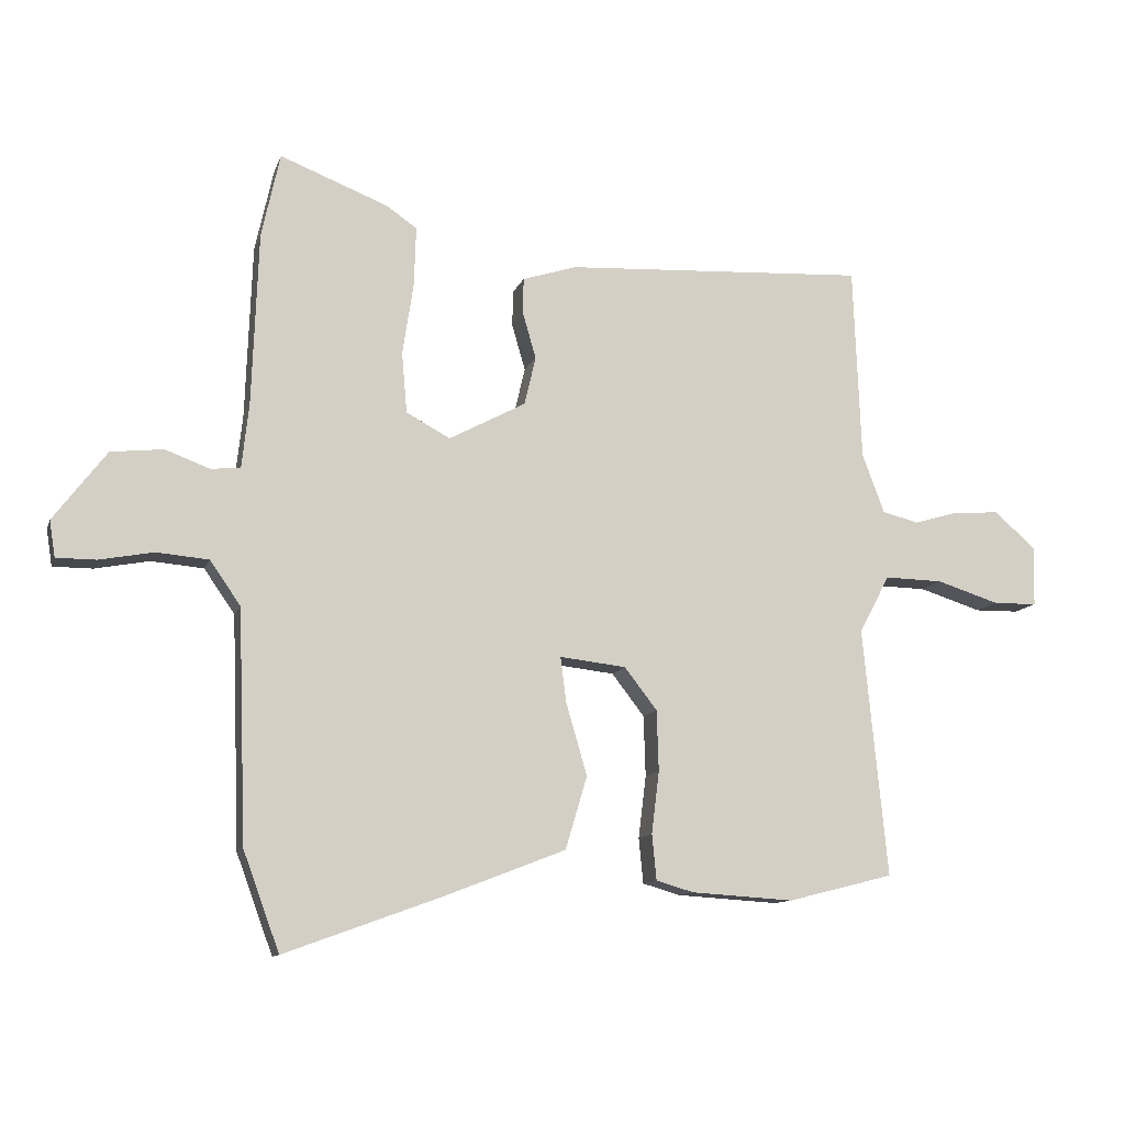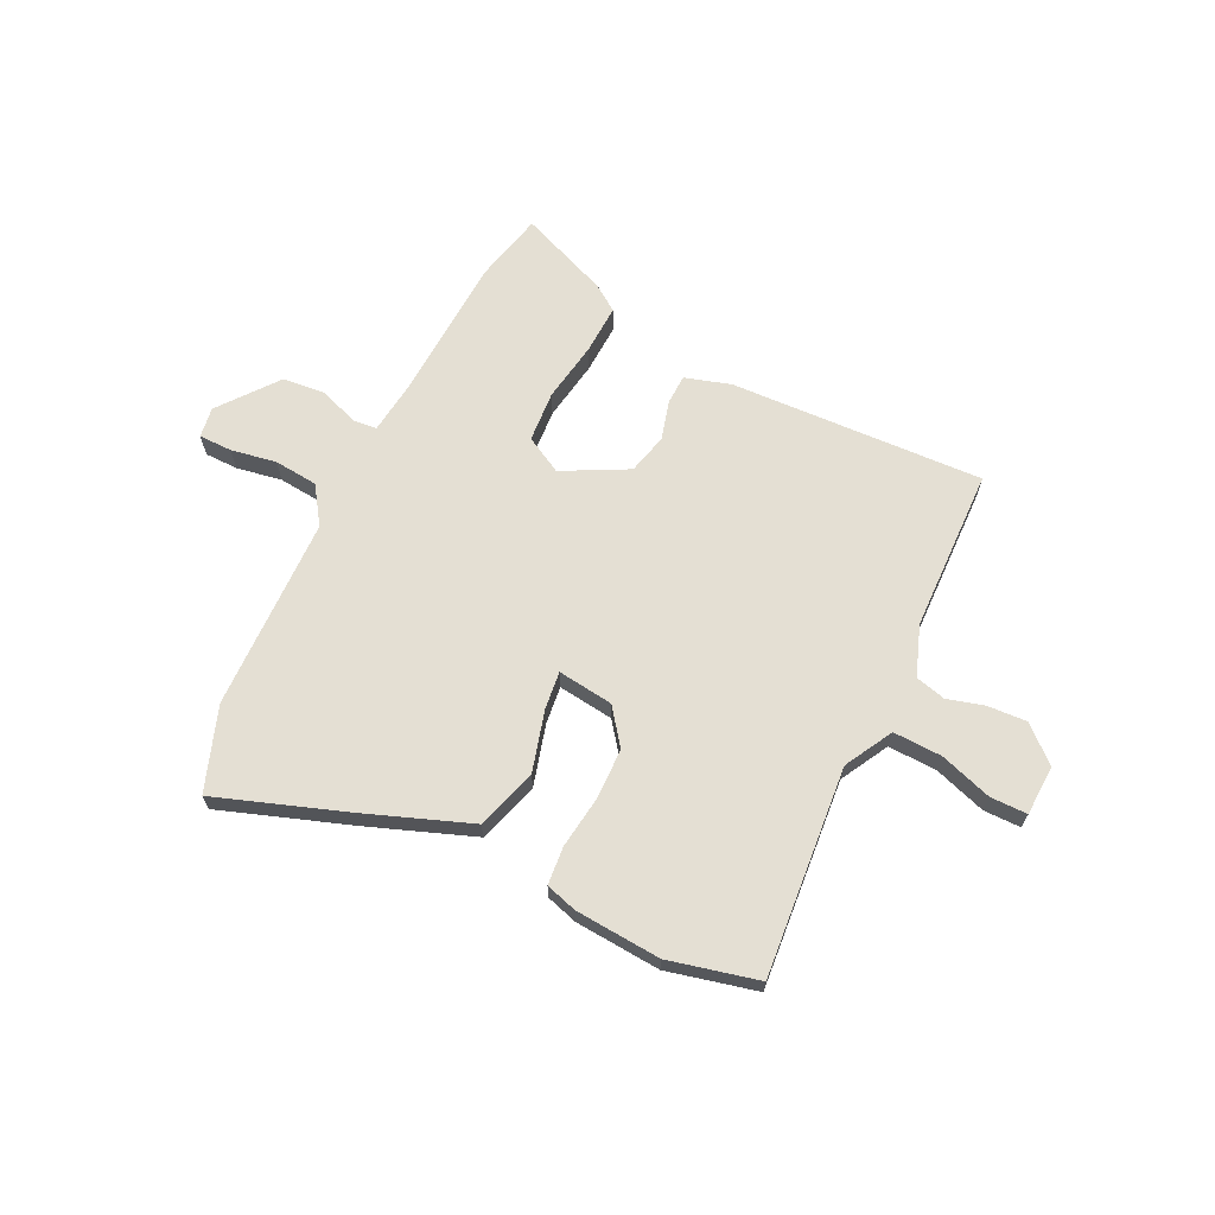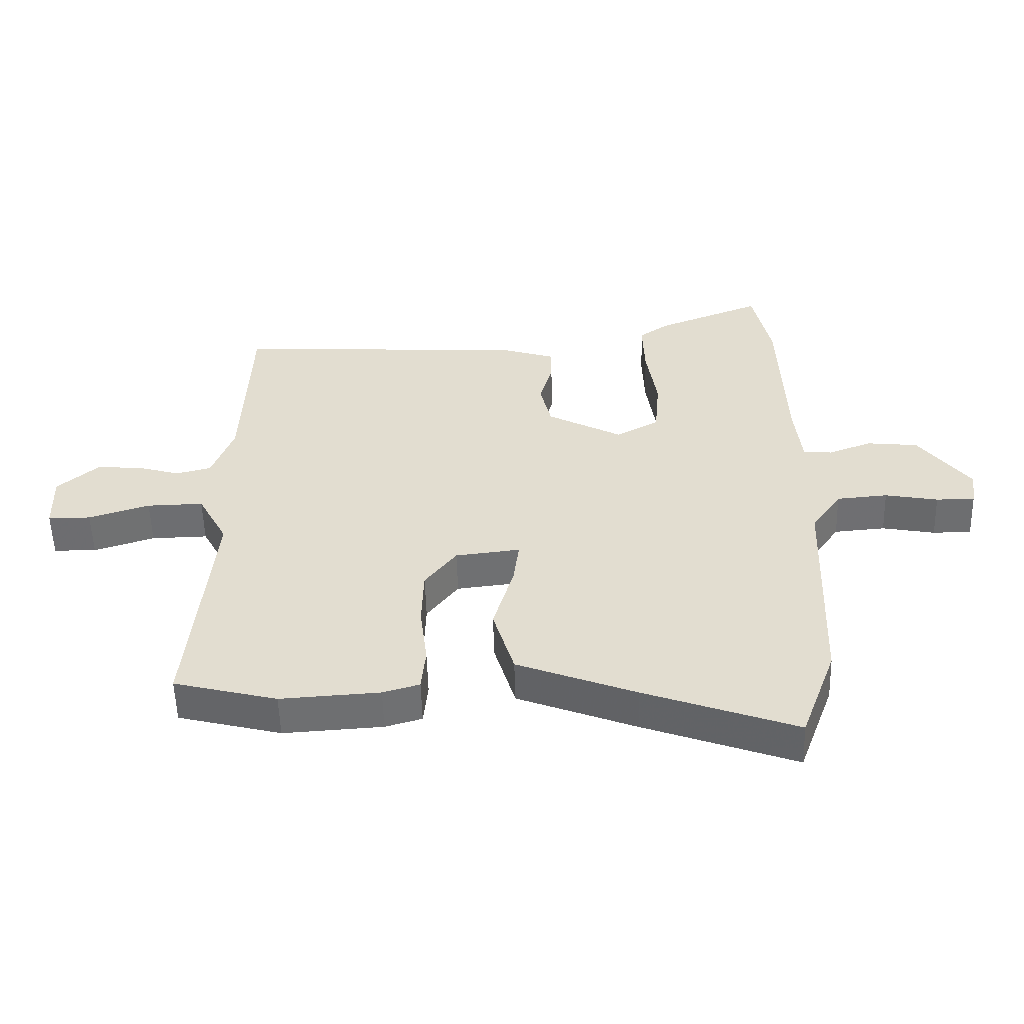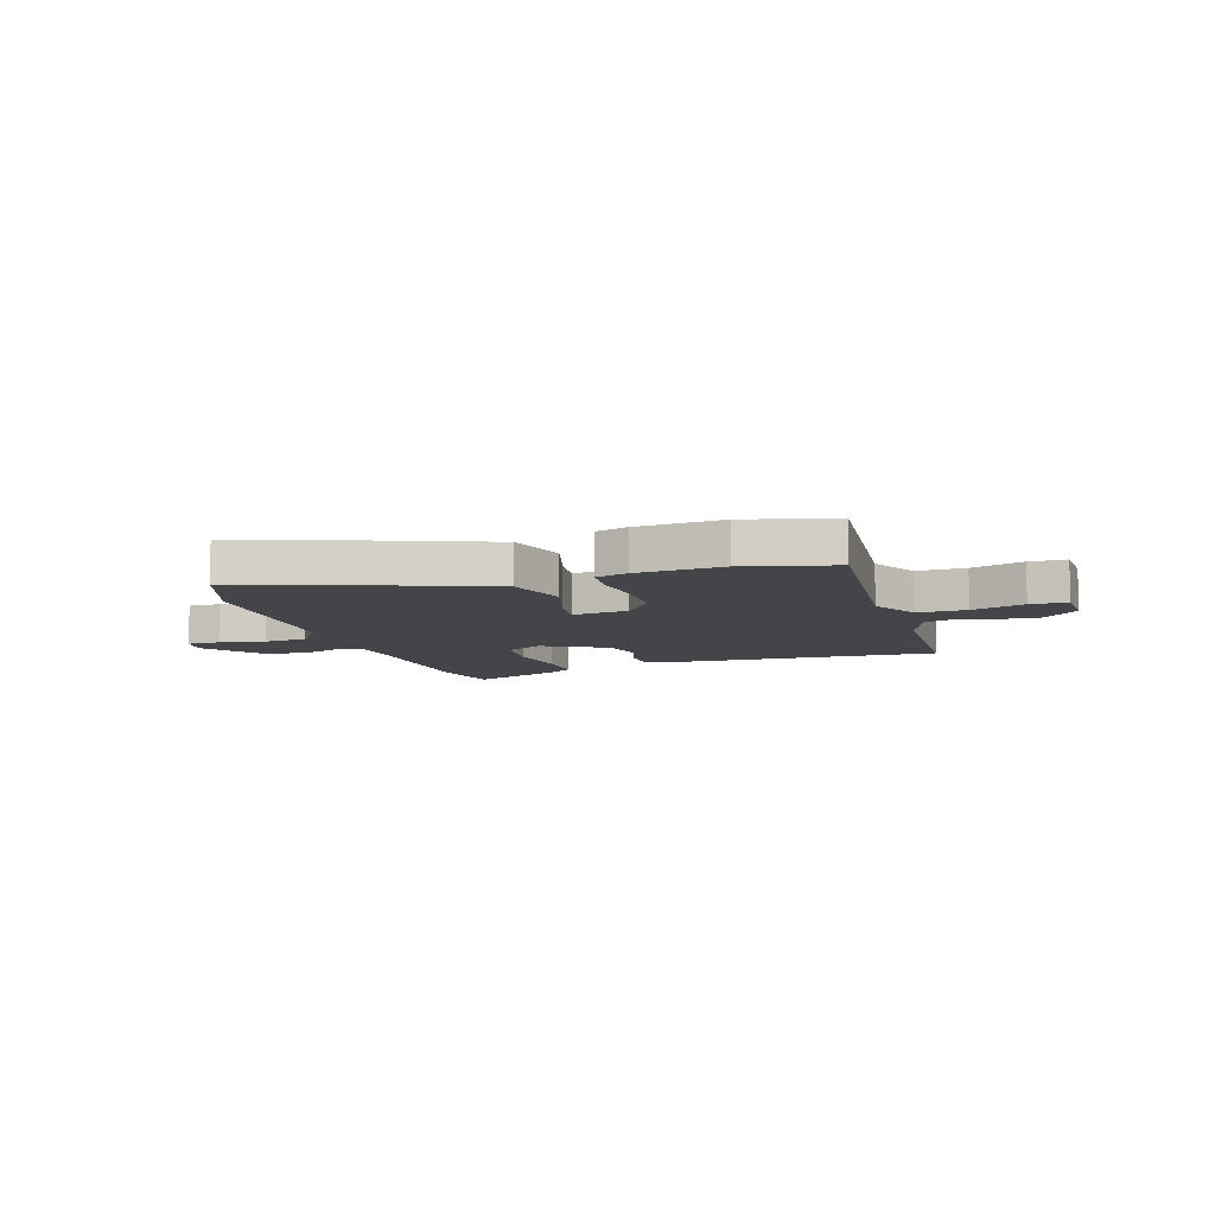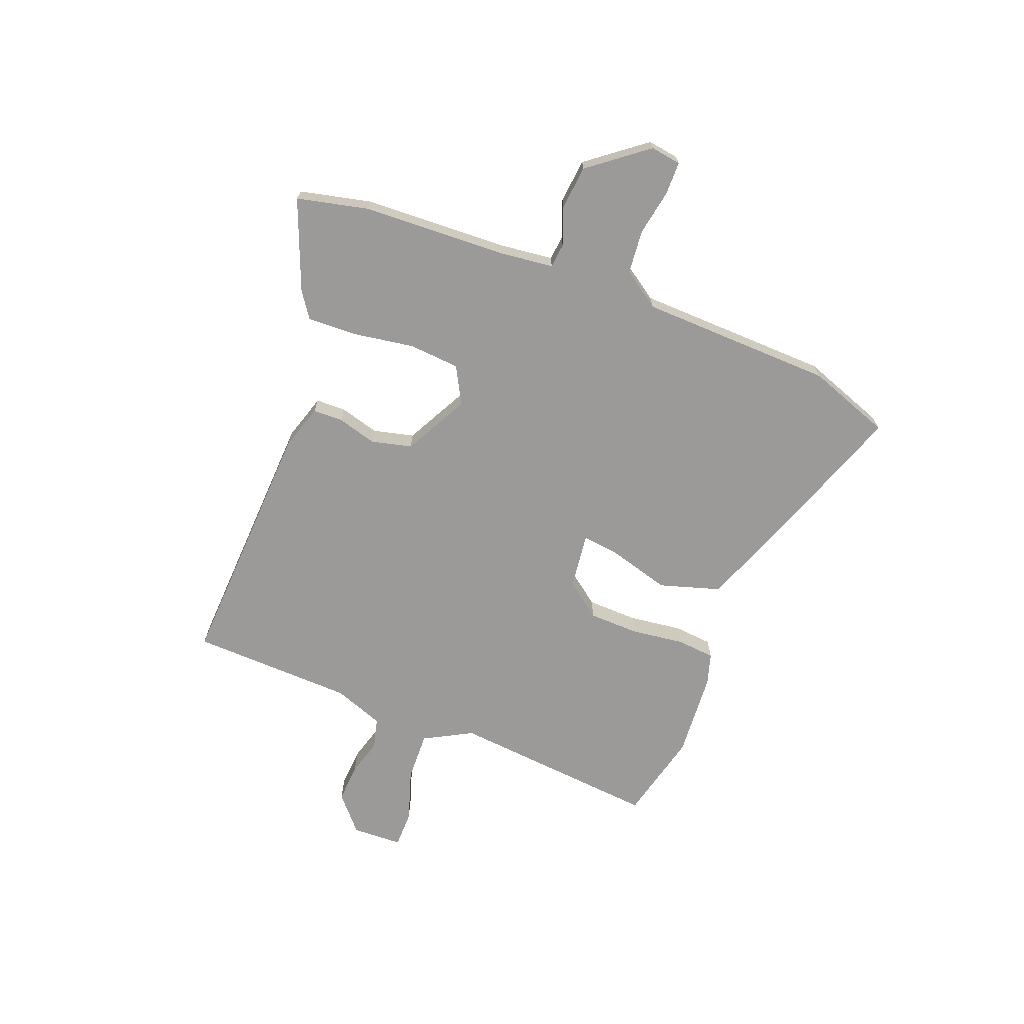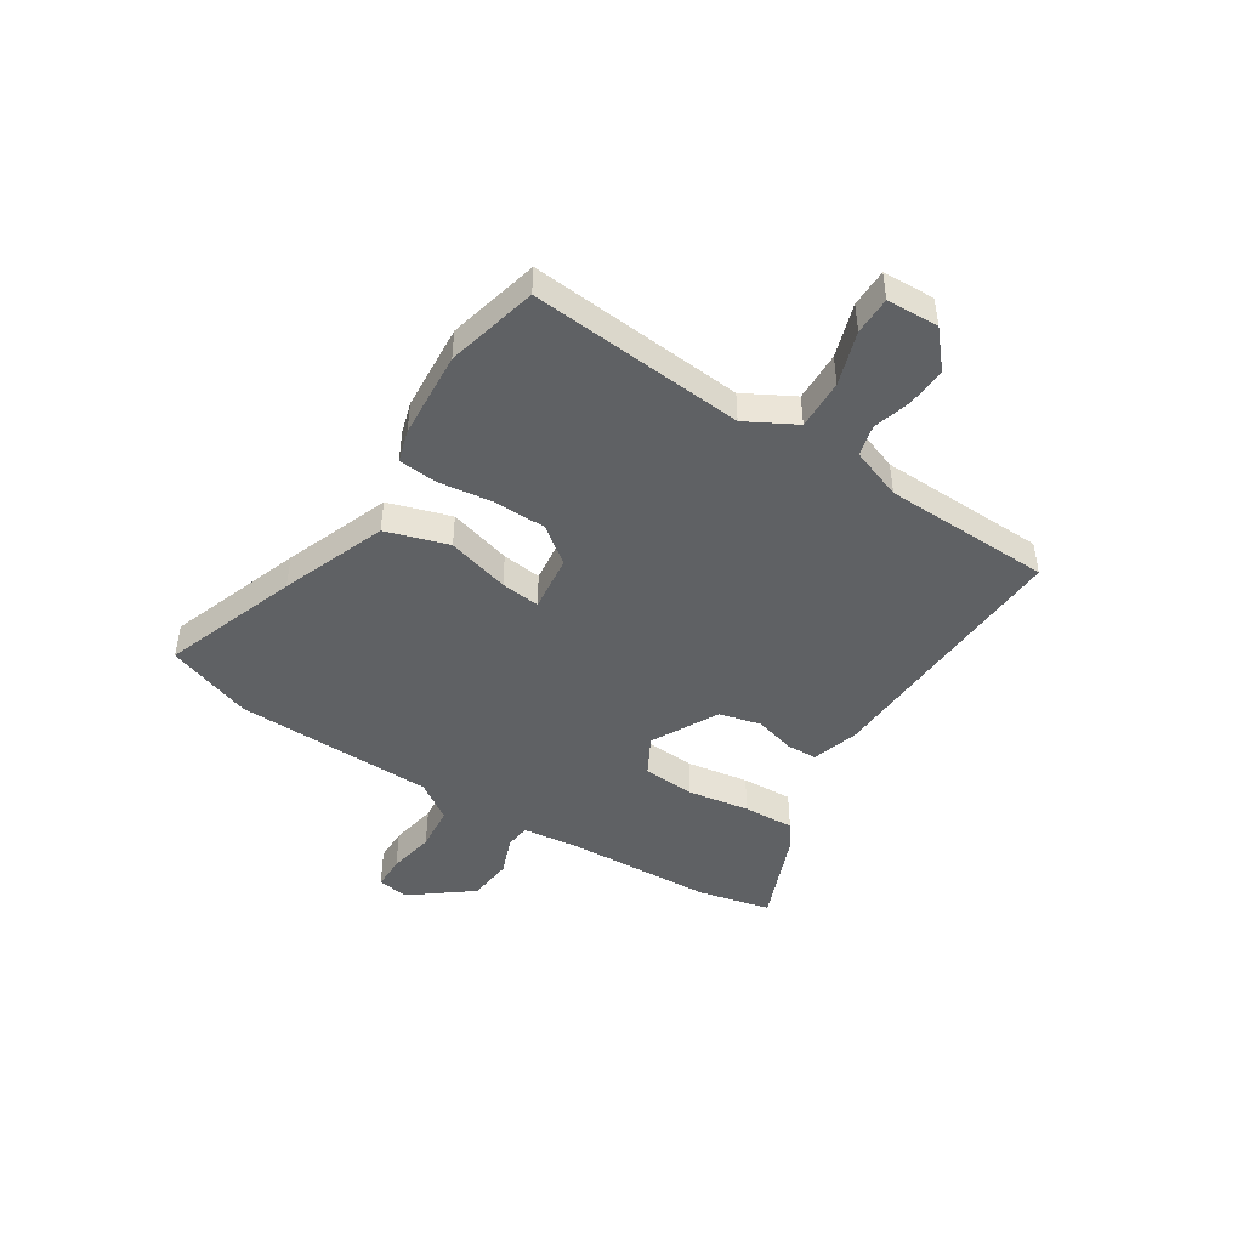
<metadata>
{"format":"obj","ext":"obj","renderer":"f3d","projection":"perspective","resolution":1024,"background":"white","views":[{"elev":-11.3,"azim":164.9,"up":"+Z"},{"elev":66.4,"azim":-153.4,"up":"+Y"},{"elev":-54.2,"azim":1.6,"up":"+Z"},{"elev":-8.9,"azim":-162.1,"up":"+Y"},{"elev":-69.5,"azim":69.2,"up":"+Y"},{"elev":-46.0,"azim":-122.0,"up":"+Y"}]}
</metadata>
<code>
v 0.509 0.07 -0.475
v 0.452 0.07 -0.63
v 0.207 0.07 -0.541
v 0.016 0.07 -0.467
v -0.018 0.07 -0.353
v 0.015 0.07 -0.24
v 0.024 0.07 -0.169
v -0.08 0.07 -0.181
v -0.131 0.07 -0.247
v -0.134 0.07 -0.342
v -0.122 0.07 -0.44
v -0.129 0.07 -0.511
v -0.188 0.07 -0.528
v -0.348 0.07 -0.538
v -0.514 0.07 -0.496
v -0.476 0.07 -0.106
v -0.524 0.07 -0.016
v -0.615 0.07 -0.018
v -0.713 0.07 -0.049
v -0.782 0.07 -0.048
v -0.785 0.07 0.046
v -0.719 0.07 0.103
v -0.646 0.07 0.098
v -0.578 0.07 0.078
v -0.521 0.07 0.092
v -0.486 0.07 0.185
v -0.474 0.07 0.49
v 0 0.07 0.464
v 0.085 0.07 0.437
v 0.086 0.07 0.381
v 0.065 0.07 0.308
v 0.083 0.07 0.232
v 0.203 0.07 0.168
v 0.272 0.07 0.205
v 0.28 0.07 0.3
v 0.263 0.07 0.413
v 0.26 0.07 0.506
v 0.308 0.07 0.539
v 0.477 0.07 0.605
v 0.506 0.07 0.473
v 0.516 0.07 0.202
v 0.527 0.07 0.101
v 0.573 0.07 0.096
v 0.643 0.07 0.122
v 0.725 0.07 0.113
v 0.808 0.07 0.004
v 0.799 0.07 -0.053
v 0.737 0.07 -0.053
v 0.652 0.07 -0.037
v 0.57 0.07 -0.044
v 0.522 0.07 -0.113
v 0.509 0 -0.475
v 0.452 0 -0.63
v 0.207 0 -0.541
v 0.016 0 -0.467
v -0.018 0 -0.353
v 0.015 0 -0.24
v 0.024 0 -0.169
v -0.08 0 -0.181
v -0.131 0 -0.247
v -0.134 0 -0.342
v -0.122 0 -0.44
v -0.129 0 -0.511
v -0.188 0 -0.528
v -0.348 0 -0.538
v -0.514 0 -0.496
v -0.476 0 -0.106
v -0.524 0 -0.016
v -0.615 0 -0.018
v -0.713 0 -0.049
v -0.782 0 -0.048
v -0.785 0 0.046
v -0.719 0 0.103
v -0.646 0 0.098
v -0.578 0 0.078
v -0.521 0 0.092
v -0.486 0 0.185
v -0.474 0 0.49
v 0 0 0.464
v 0.085 0 0.437
v 0.086 0 0.381
v 0.065 0 0.308
v 0.083 0 0.232
v 0.203 0 0.168
v 0.272 0 0.205
v 0.28 0 0.3
v 0.263 0 0.413
v 0.26 0 0.506
v 0.308 0 0.539
v 0.477 0 0.605
v 0.506 0 0.473
v 0.516 0 0.202
v 0.527 0 0.101
v 0.573 0 0.096
v 0.643 0 0.122
v 0.725 0 0.113
v 0.808 0 0.004
v 0.799 0 -0.053
v 0.737 0 -0.053
v 0.652 0 -0.037
v 0.57 0 -0.044
v 0.522 0 -0.113
f 46 47 48 49
f 46 49 50
f 43 44 45 46
f 42 43 46 50
f 38 39 40 41
f 38 41 42
f 35 36 37 38
f 34 35 38 42
f 33 34 42 50
f 28 29 30 31
f 26 27 28 31
f 25 26 31 32
f 24 25 32 33
f 22 23 24
f 21 22 24
f 18 19 20 21
f 17 18 21 24
f 13 14 15 16
f 13 16 17
f 10 11 12 13
f 9 10 13 17
f 8 9 17 24
f 3 4 5 6
f 3 6 7
f 51 1 2 3
f 51 3 7
f 50 51 7
f 24 33 50
f 7 8 24 50
f 100 99 98 97
f 101 100 97
f 97 96 95 94
f 101 97 94 93
f 92 91 90 89
f 93 92 89
f 89 88 87 86
f 93 89 86 85
f 101 93 85 84
f 82 81 80 79
f 82 79 78 77
f 83 82 77 76
f 84 83 76 75
f 75 74 73
f 75 73 72
f 72 71 70 69
f 75 72 69 68
f 67 66 65 64
f 68 67 64
f 64 63 62 61
f 68 64 61 60
f 75 68 60 59
f 57 56 55 54
f 58 57 54
f 54 53 52 102
f 58 54 102
f 58 102 101
f 101 84 75
f 101 75 59 58
f 1 52 53 2
f 2 53 54 3
f 3 54 55 4
f 4 55 56 5
f 5 56 57 6
f 6 57 58 7
f 7 58 59 8
f 8 59 60 9
f 9 60 61 10
f 10 61 62 11
f 11 62 63 12
f 12 63 64 13
f 13 64 65 14
f 14 65 66 15
f 15 66 67 16
f 16 67 68 17
f 17 68 69 18
f 18 69 70 19
f 19 70 71 20
f 20 71 72 21
f 21 72 73 22
f 22 73 74 23
f 23 74 75 24
f 24 75 76 25
f 25 76 77 26
f 26 77 78 27
f 27 78 79 28
f 28 79 80 29
f 29 80 81 30
f 30 81 82 31
f 31 82 83 32
f 32 83 84 33
f 33 84 85 34
f 34 85 86 35
f 35 86 87 36
f 36 87 88 37
f 37 88 89 38
f 38 89 90 39
f 39 90 91 40
f 40 91 92 41
f 41 92 93 42
f 42 93 94 43
f 43 94 95 44
f 44 95 96 45
f 45 96 97 46
f 46 97 98 47
f 47 98 99 48
f 48 99 100 49
f 49 100 101 50
f 50 101 102 51
f 51 102 52 1

</code>
